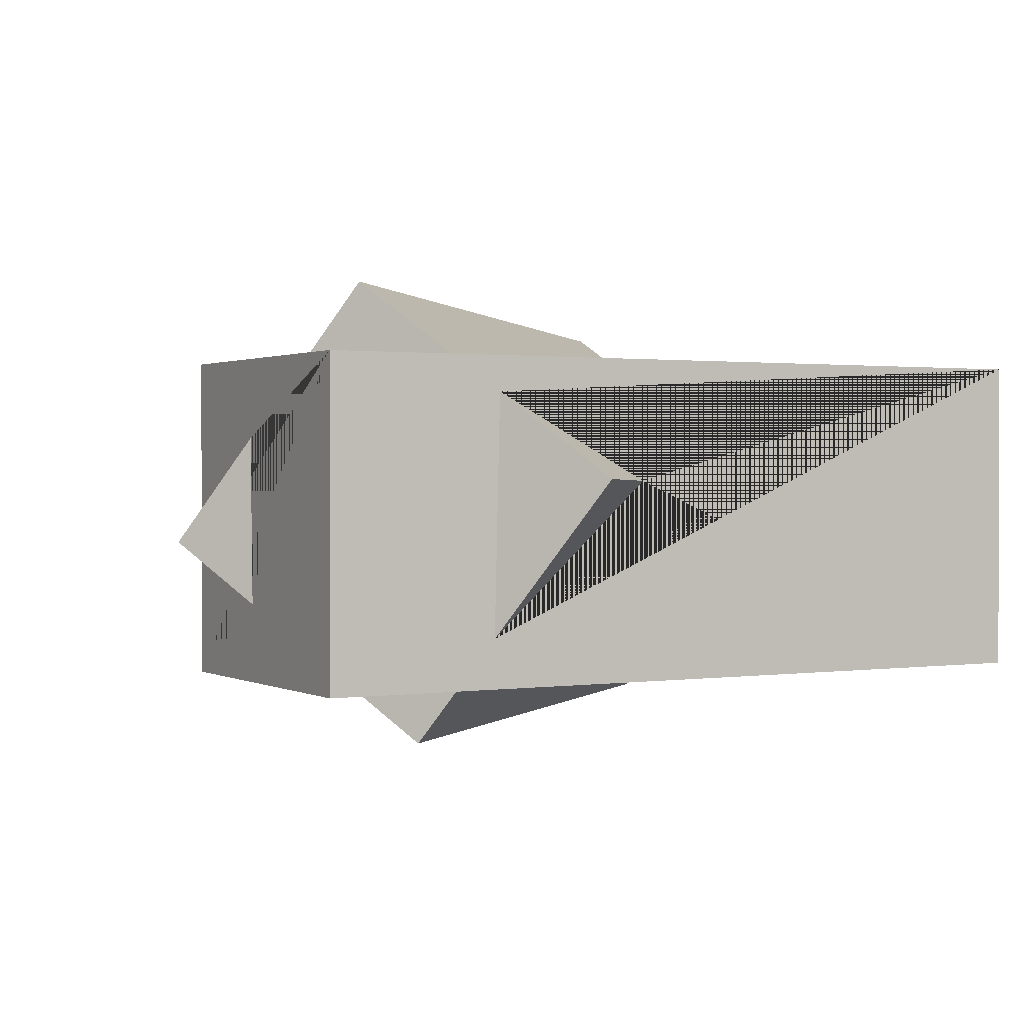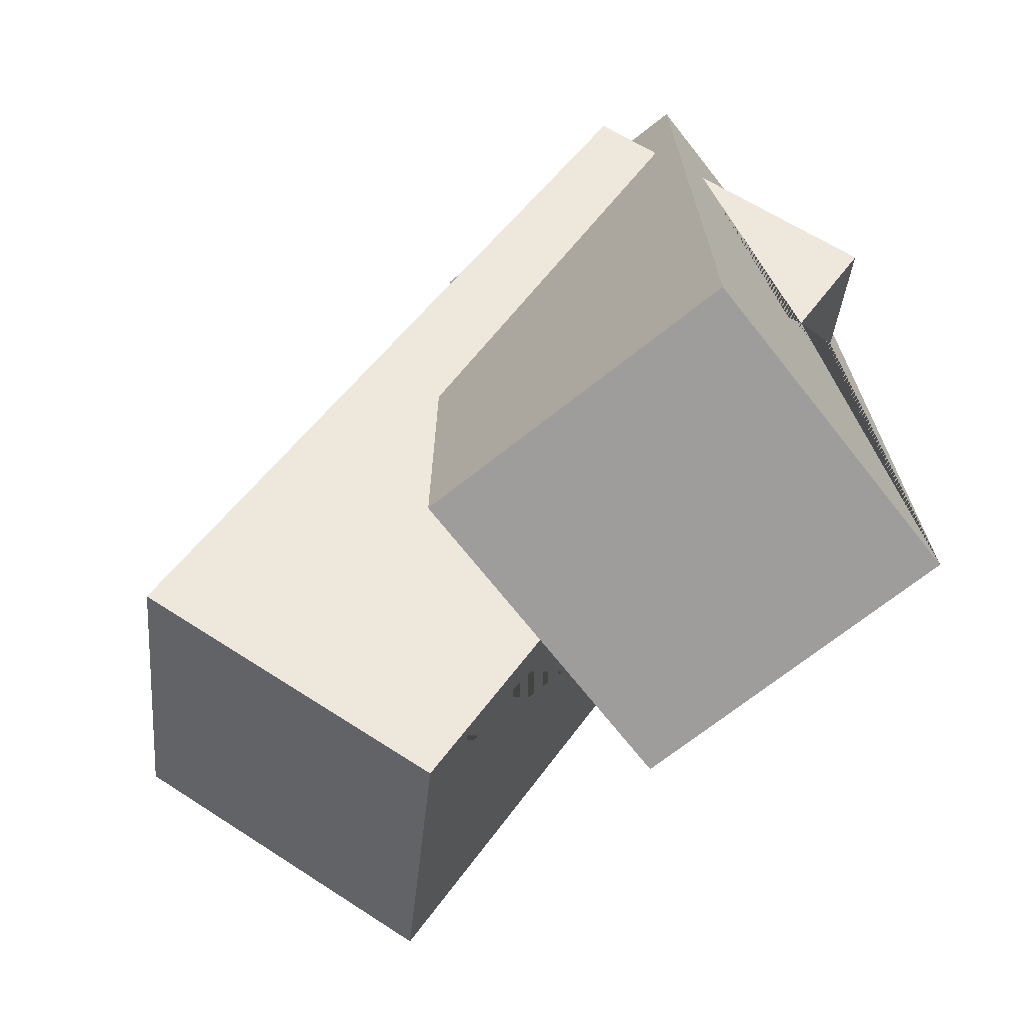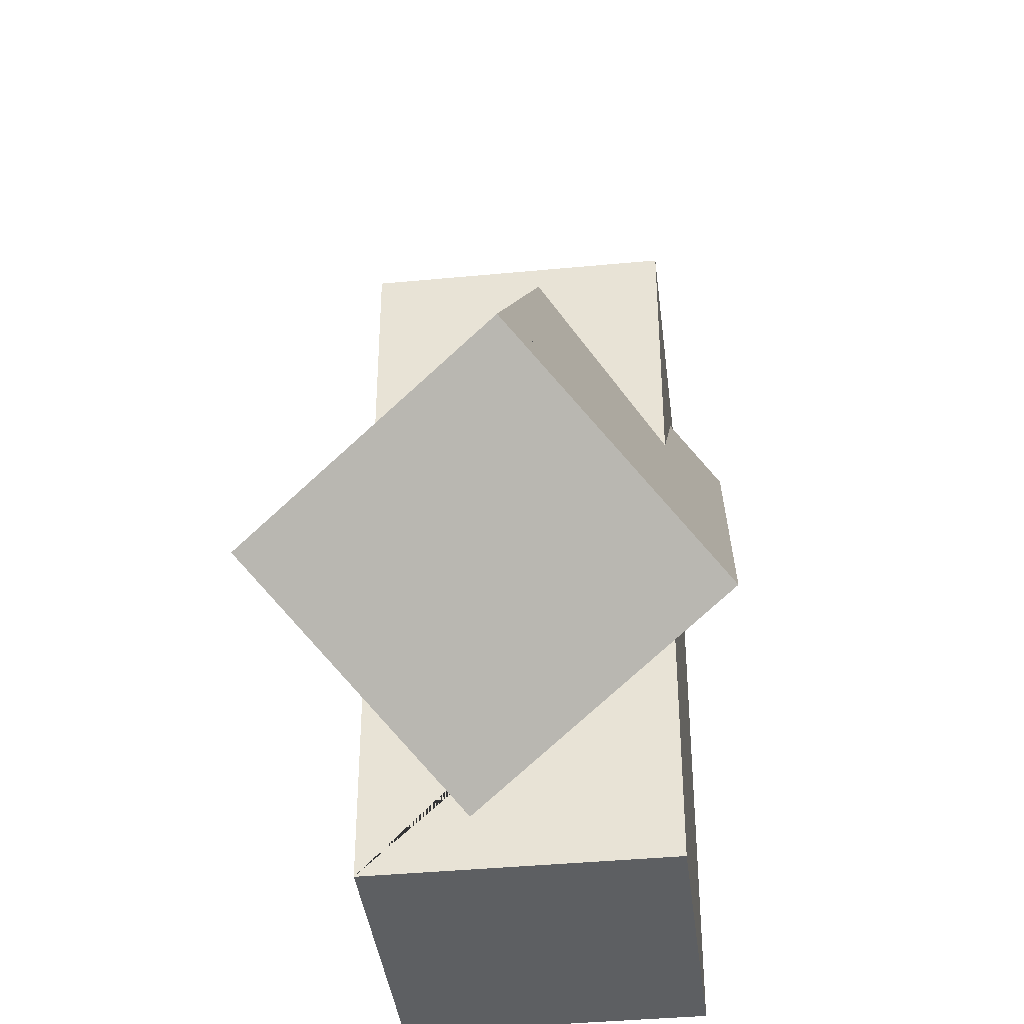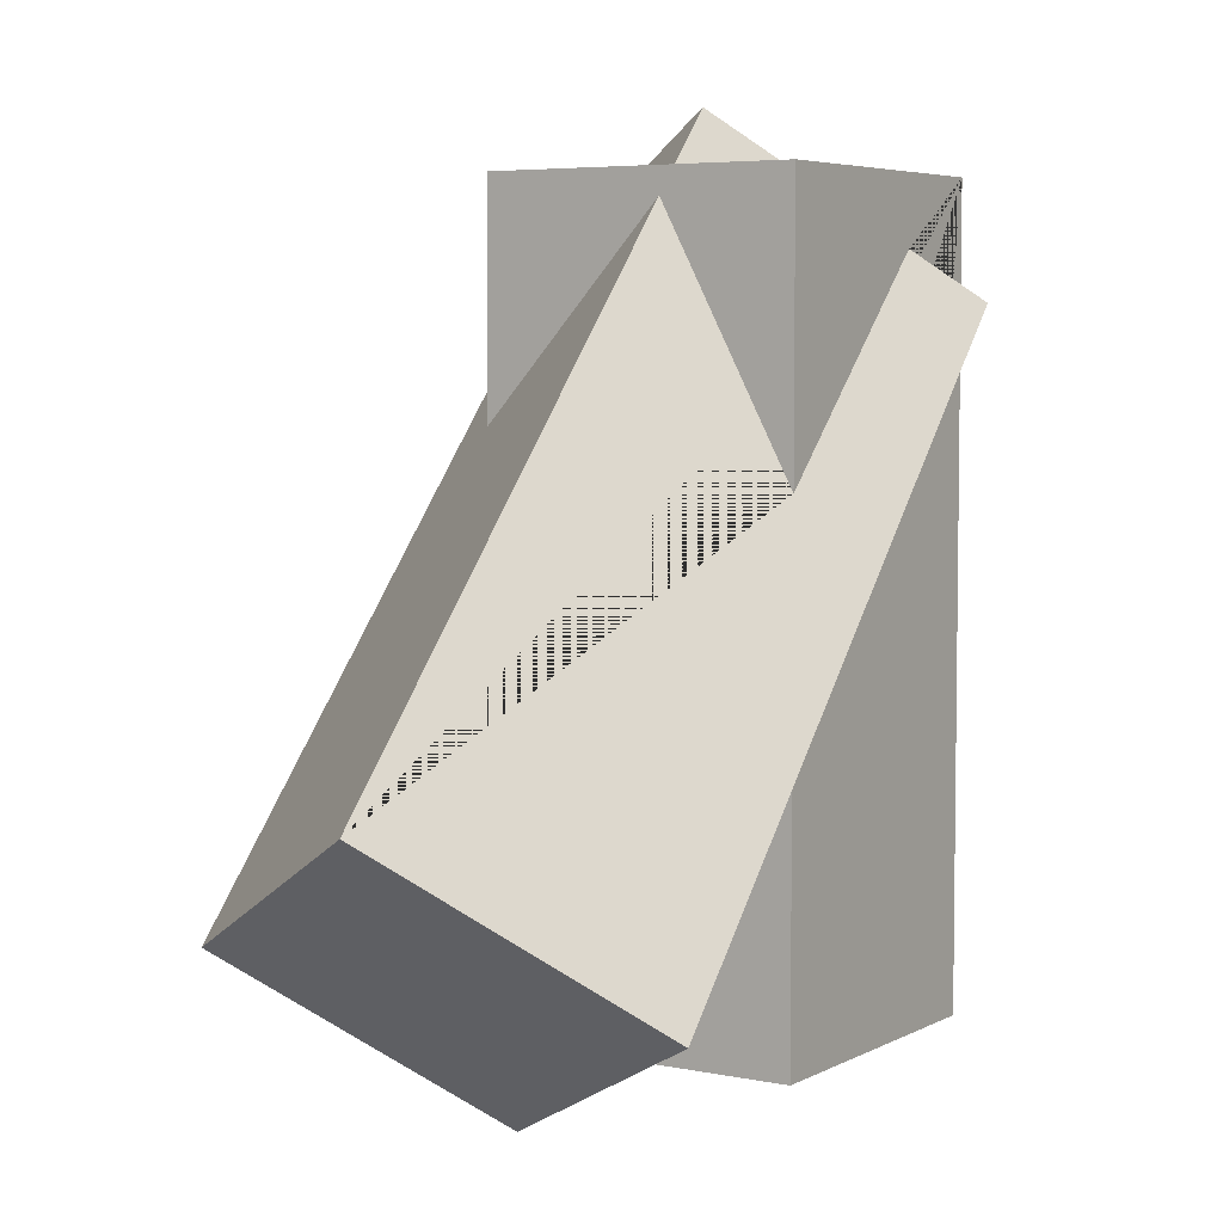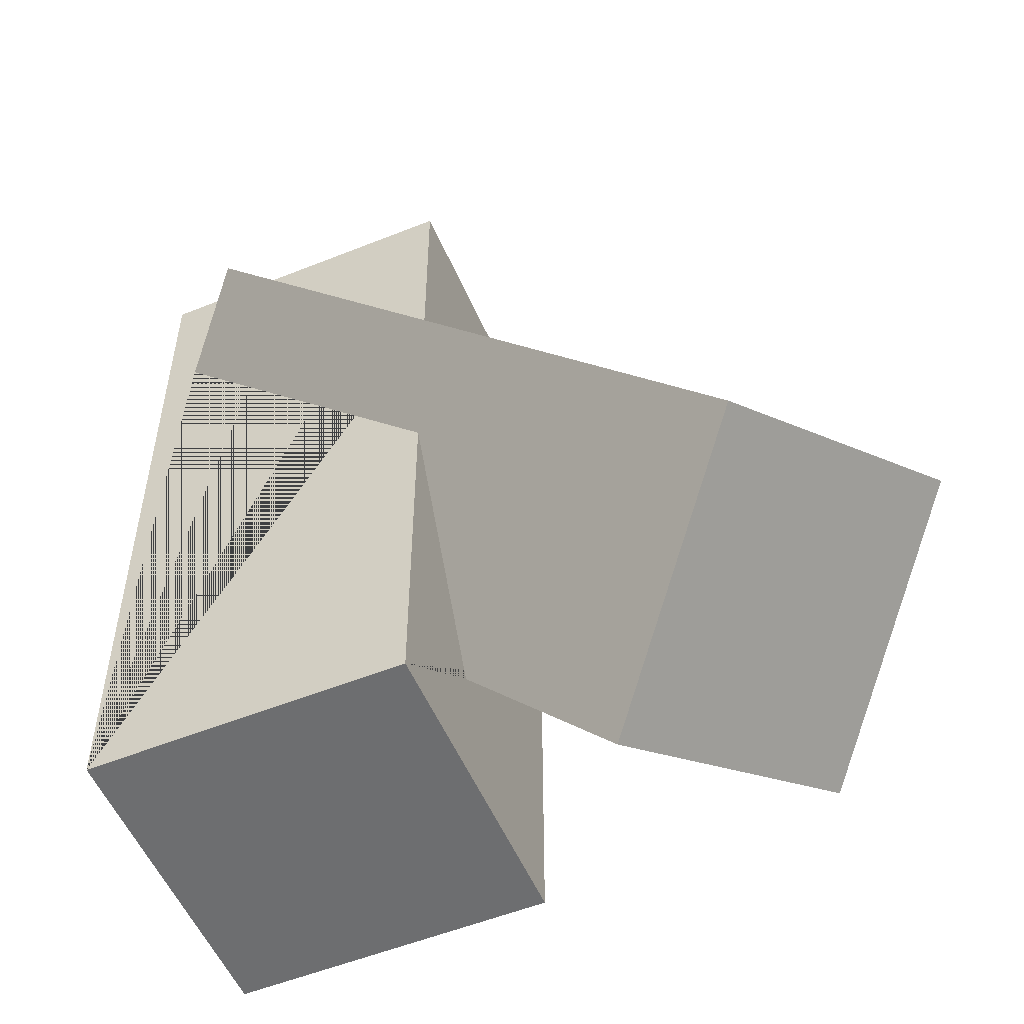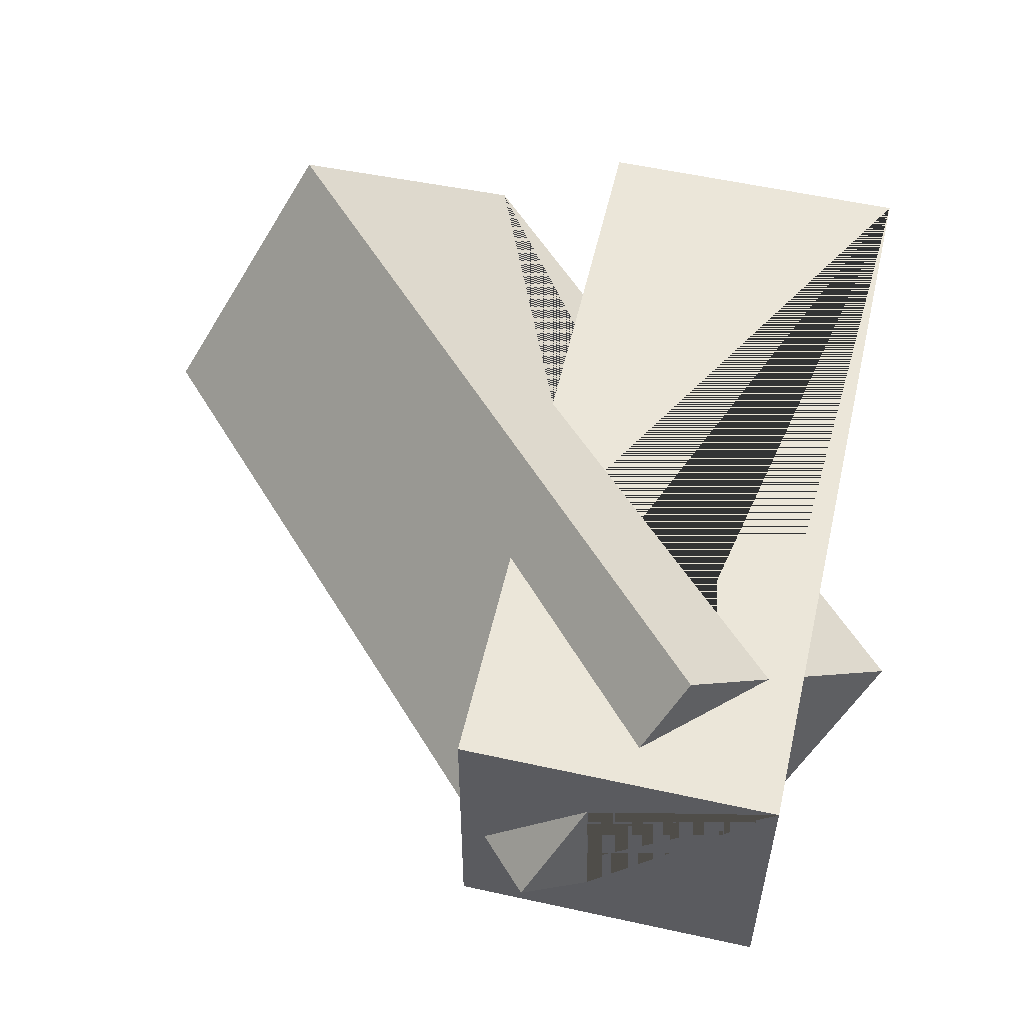
<metadata>
{"format":"obj","ext":"obj","renderer":"f3d","projection":"perspective","resolution":1024,"background":"white","views":[{"elev":1.0,"azim":-119.2,"up":"+Z"},{"elev":-70.4,"azim":-141.7,"up":"+Y"},{"elev":-39.5,"azim":96.8,"up":"+Y"},{"elev":5.2,"azim":122.8,"up":"+Y"},{"elev":-54.2,"azim":23.1,"up":"+Y"},{"elev":56.0,"azim":-167.0,"up":"+Z"}]}
</metadata>
<code>
v 1.55 -0.8184 0.6862
v 1.977 -0.3953 -0.113
v 0.5 1.167 -0.07476
v 0.5 0.5291 0.5
v -0.04408 1.12 0.5
v -0.1673 0.9983 0.7307
v 0.9613 -1.36 0.08539
v -0.3932 0.7905 0.5
v 0.5 -0.1109 0.5
v 0.5 -0.8715 0.09734
v 1.388 -0.9366 -0.7138
v -0.3287 0.8801 -0.6693
v -0.1629 1.033 -0.5
v 0.5 0.3637 -0.5
v -0.4191 0.7905 -0.5
v 0.5 -0.2085 -0.5
v 0.4216 1.25 -0.07273
v 0.2596 1.421 -0.06853
v 0.08668 1.25 0.2552
v 0.07336 1.25 -0.2588
v -0.5 0.7103 -0.3486
v -0.7556 0.4571 0.1299
v -0.5 0.6922 0.3909
v -0.5 0.1866 0.1233
v -0.5 -1.25 0.5
v 0.5 -1.25 0.5
v 0.5 1.25 0.5
v -0.5 1.25 0.5
v -0.5 1.25 -0.5
v -0.5 -1.25 -0.5
v 0.5 -1.25 -0.5
v 0.5 1.25 -0.5
f 1 2 3 4 5 6
f 7 1 6 8 9 10
f 7 11 2 1
f 2 11 12 13 14 3
f 6 5 8
f 15 12 11 7 10 16
f 13 12 15
f 17 18 19
f 20 18 17
f 19 18 20
f 21 22 23
f 22 21 24
f 23 22 24
f 25 26 9 8 5 4 27 28
f 25 28 29 21 23 24
f 30 25 24 21 29
f 30 31 26 25
f 26 31 16 10 9
f 14 32 27 4 3
f 28 27 32 20 17 19
f 28 19 20 32 29
f 29 32 14 13 15 16 31 30

</code>
